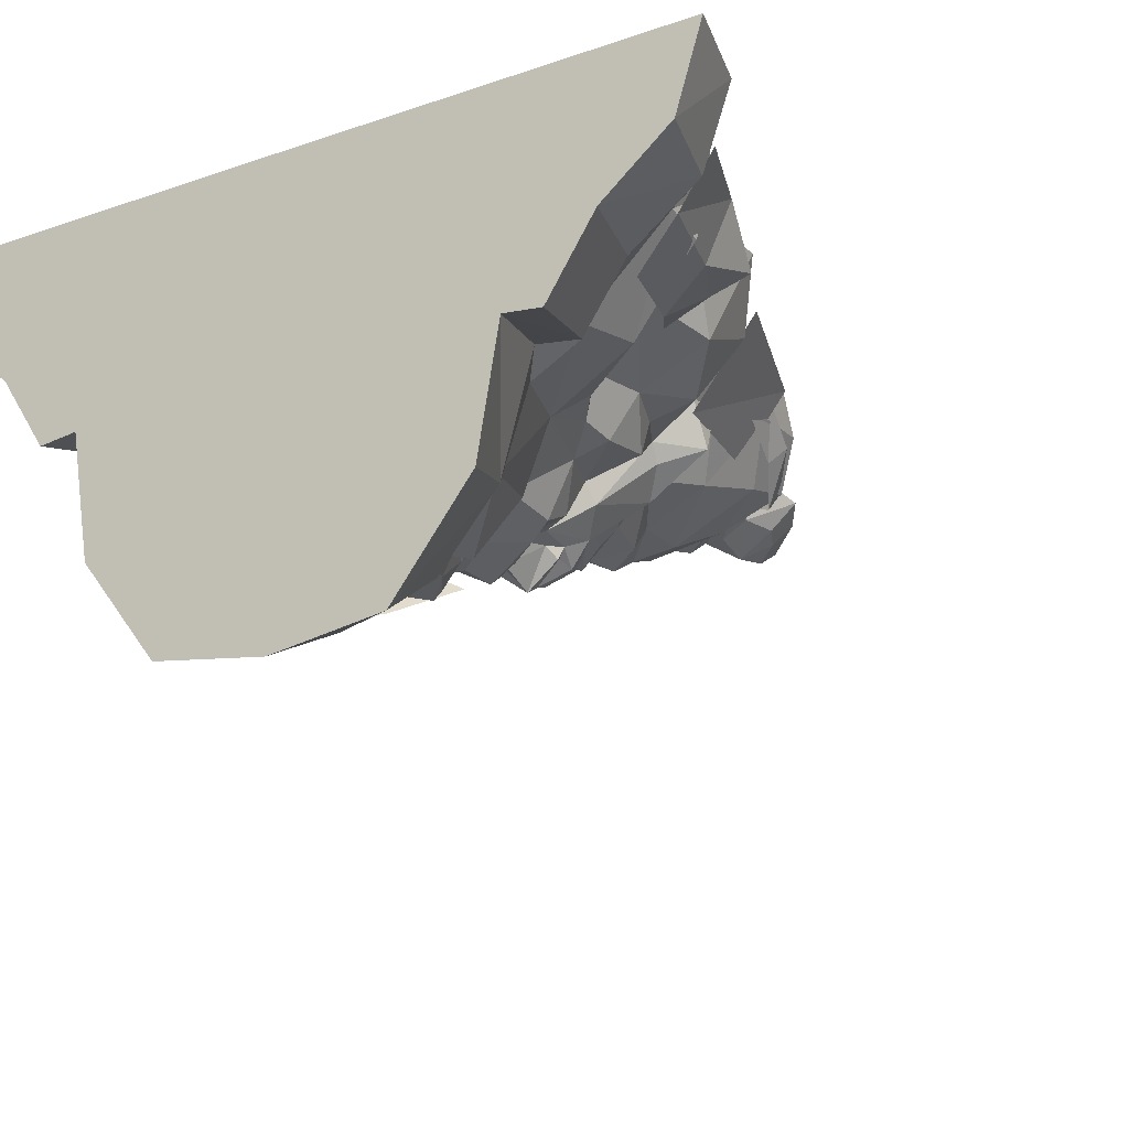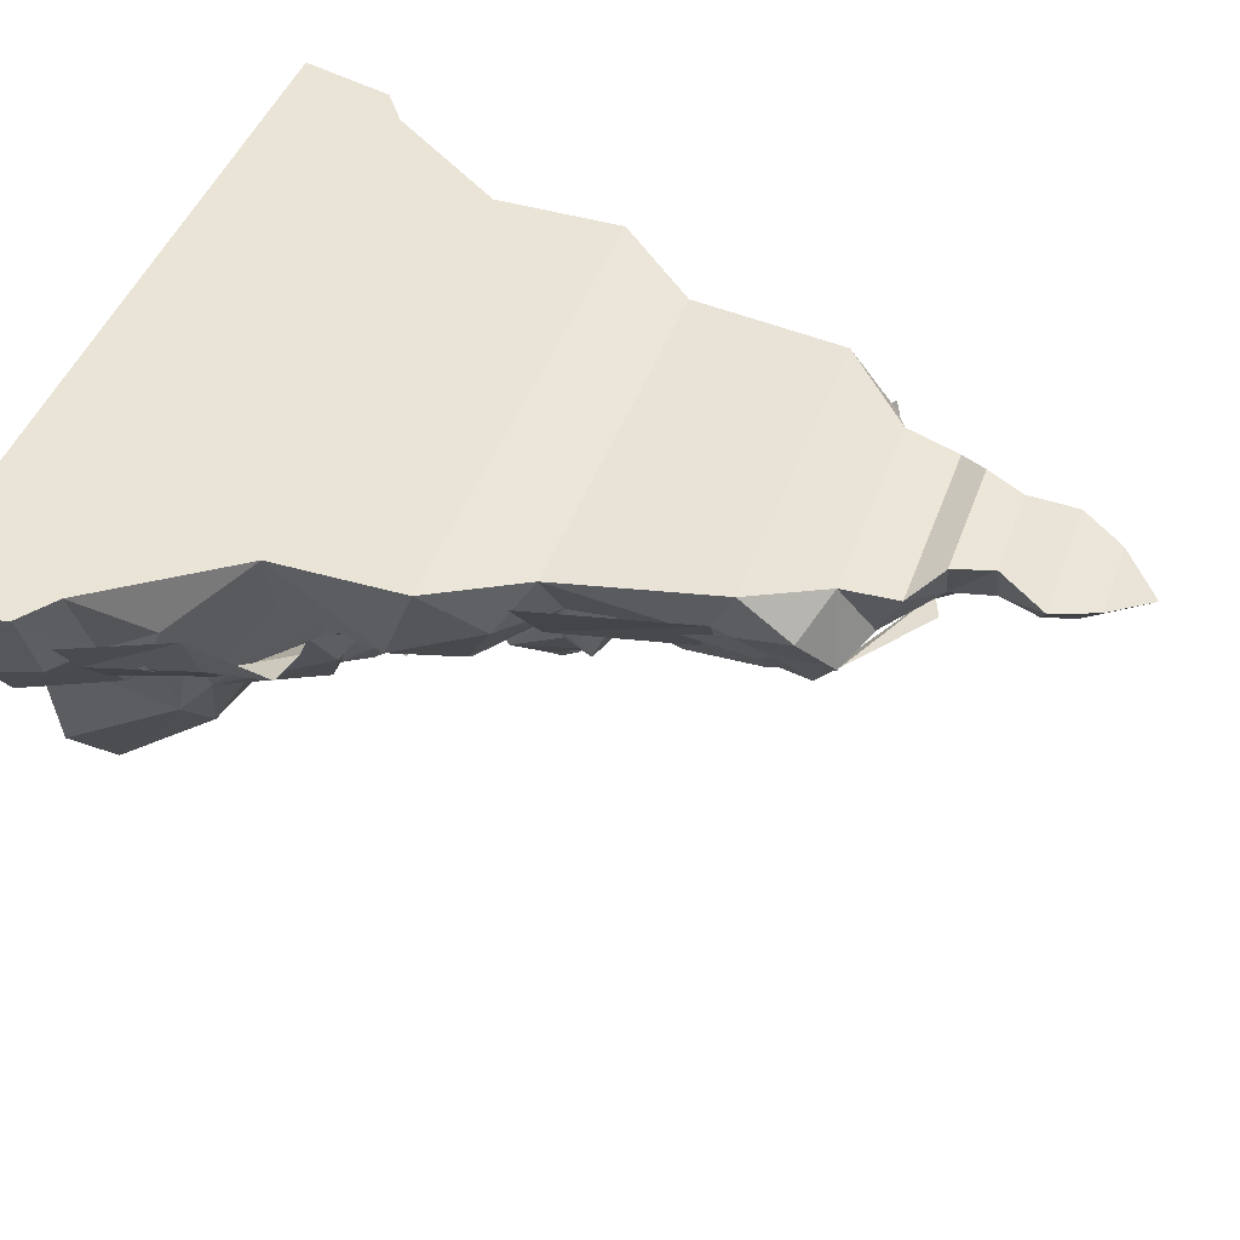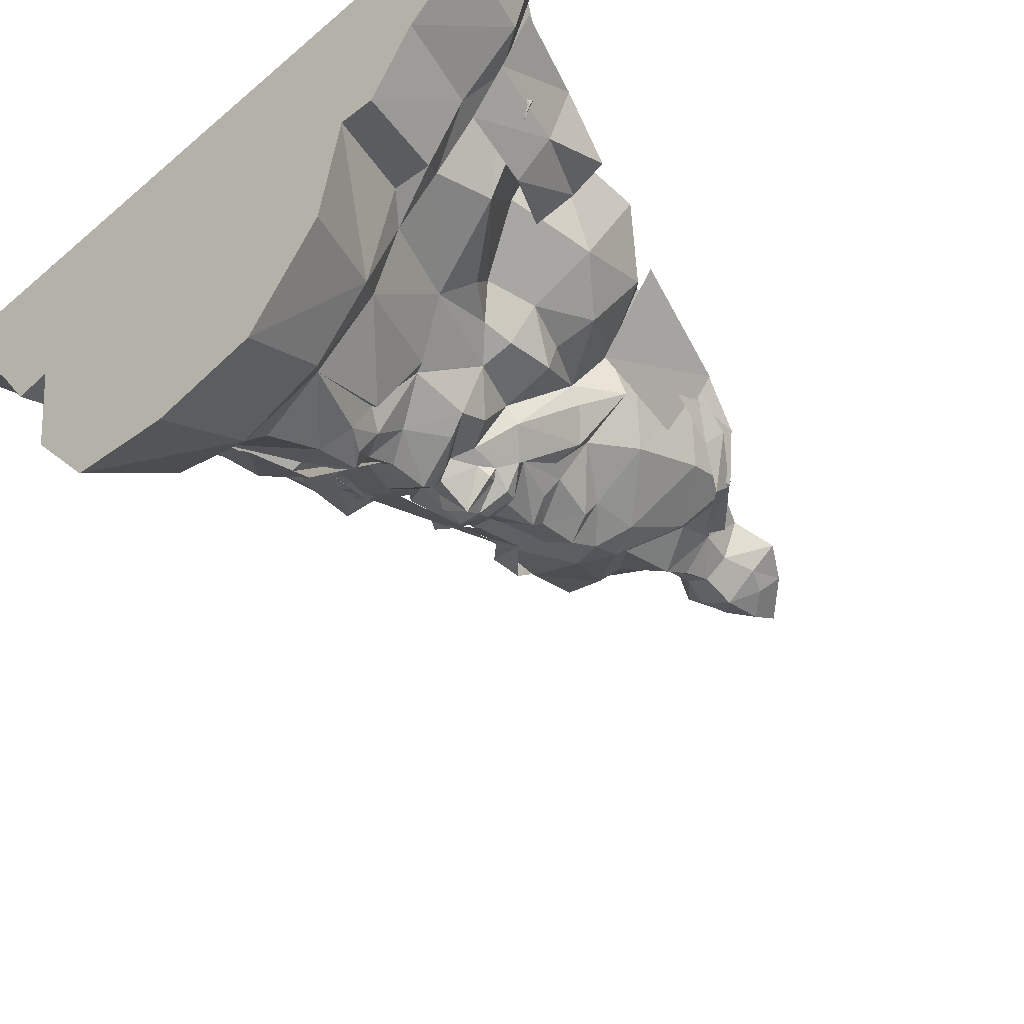
<metadata>
{"format":"obj","ext":"obj","renderer":"f3d","projection":"perspective","resolution":1024,"background":"white","views":[{"elev":-21.2,"azim":31.3,"up":"+Y"},{"elev":43.8,"azim":109.0,"up":"+Y"},{"elev":-46.8,"azim":43.8,"up":"+Y"}]}
</metadata>
<code>
g huodong_fuben_362_statuary02
v 117.6 130.1 210.5
v 148.5 138.4 311.2
v 100.9 79.35 310.4
v 84.02 82.45 215.6
v 93.52 90.29 190.7
v 102.5 103.8 179.6
v 109.7 122.7 217.4
v 103.3 104.6 232.7
v 79.19 69.1 163.6
v 80.31 85.28 148.7
v 80.31 85.28 148.7
v 79.19 69.1 163.6
v 25.52 101.5 112
v 40.75 99.82 105.7
v 213.5 124.9 468.3
v 236.5 121.1 531.4
v 213 86 531.8
v 196.1 86.89 469.1
v 201.8 100.7 422.9
v 173.2 93.87 421.1
v 186.7 54.62 531.5
v 171.3 58.78 473.6
v 147.3 75.88 430.4
v -75.52 50.43 283.9
v -34.44 9.073 277
v -50.58 3.183 373.4
v -105.1 46.16 374.2
v -42.39 -29.44 402.8
v -30.37 -26.75 388.3
v -3.508 -52.7 441.2
v -21.9 -52.7 453.2
v -61.65 17.82 378.4
v -65.14 18.88 397.6
v -89.67 32.87 382.4
v -87.96 30.88 365.1
v -109.1 60.56 391
v -108.9 58.32 368.8
v -143.7 82.99 371.7
v -136.3 75.62 352.4
v -155.5 124.5 332.8
v -148.1 117.1 319.9
v -162.2 96.23 388.8
v -134.9 67.81 382.2
v -122.3 72.31 440.8
v -149.5 99.44 447.9
v -157.7 102.2 338.9
v -139.7 72.63 334
v -101.8 57.32 374.1
v -93.64 53.14 431
v -106 75.74 328.5
v -129.2 36.43 466.4
v -106.2 3.821 467.1
v -118.5 1.609 525.9
v -148.9 26.94 525.5
v -103.7 44.97 423.8
v -89.78 12.91 422.2
v -74.64 -12.26 471.3
v -93.27 -29.21 525.5
v -56.77 9.846 430.9
v -63.6 -54.85 478.7
v -19.73 -83.94 471.4
v -19.47 -100.6 522.7
v -70.62 -53.83 522.7
v -28.24 -40.1 440.7
v 11.68 -62.13 433.8
v -217.5 95.96 496.4
v -174.9 49.05 489.1
v -162 50.98 523.6
v -213.1 101.1 524.3
v -164.2 121.7 446
v -127 74.25 439.1
v -174.9 49.05 489.1
v -217.5 95.96 496.4
v -67.44 59.44 247
v -55.05 52.38 236.5
v -50.19 33.91 281.7
v -65.78 37.92 295.7
v -95.44 78.08 221
v -88.05 68.66 202.2
v -107.6 117.5 169.8
v -96.55 106.9 163.3
f 1 2 3
f 3 4 1
f 5 6 7
f 7 8 5
f 6 5 9
f 9 10 6
f 11 12 13
f 13 14 11
f 15 16 17
f 17 18 15
f 19 15 18
f 18 20 19
f 18 17 21
f 21 22 18
f 20 18 22
f 22 23 20
f 24 25 26
f 26 27 24
f 28 29 30
f 30 31 28
f 32 33 34
f 34 35 32
f 35 34 36
f 36 37 35
f 28 33 32
f 32 29 28
f 37 36 38
f 38 39 37
f 39 38 40
f 40 41 39
f 42 43 44
f 44 45 42
f 46 47 43
f 43 42 46
f 43 48 49
f 49 44 43
f 47 50 48
f 48 43 47
f 51 52 53
f 53 54 51
f 55 56 52
f 52 51 55
f 52 57 58
f 58 53 52
f 56 59 57
f 57 52 56
f 60 61 62
f 62 63 60
f 64 65 61
f 61 60 64
f 66 67 68
f 68 69 66
f 70 71 72
f 72 73 70
f 74 75 76
f 76 77 74
f 75 74 78
f 78 79 75
f 79 78 80
f 80 81 79
g huodong_fuben_362_statuary02
v 105.2 -53.26 541.1
v 92.77 -39.12 524.1
v 113.3 11.66 524.1
v 127.1 24.43 541.4
v 186.5 63.19 541.1
v 205.3 57.73 605.7
v 172.6 7.692 605.7
v 157.3 20.2 541.1
v 157.3 20.2 541.1
v 146.9 39.79 524.1
v 146.1 10.78 605.7
v 172.6 7.692 605.7
v 205.3 57.73 605.7
v -1.1e-05 153.3 605.7
v -5e-05 -153.3 605.7
v 77.79 -142.2 605.7
v 131.7 -73.43 605.7
v 105.2 -53.26 541.1
v 131.7 -73.43 605.7
v 77.79 -142.2 605.7
v 64.53 -100.8 541.1
v 252.7 153.3 541.1
v 270.1 153.1 605.7
v 252.2 95.86 605.7
v 233.4 98.5 541.1
v 92.77 -39.12 524.1
v 64.57 -21.76 453.7
v 89.67 19.48 463.8
v 113.3 11.66 524.1
v 18.62 104 79.12
v 26.28 102.8 53.81
v 43.84 122.7 48.51
v 31.78 134.5 79.09
v 64.53 -100.8 541.1
v 44.36 -75.12 524.1
v 122.9 69.39 346.2
v 75.1 62.69 317.5
v 95.8 95.62 299.7
v 145.4 114.8 322.9
v 26.1 -4.227 365.1
v 47.96 -2.72 377.2
v 10.56 -9.974 373.4
v 69.54 131.2 156.1
v 102.4 115.3 168.9
v 82.32 84.46 149.8
v 55.35 93.76 136.3
v 82.32 84.46 149.8
v 41.69 61.75 159.9
v 32.23 78.27 146.4
v 55.35 93.76 136.3
v -2.5e-05 39.31 189.1
v -2.3e-05 52.65 176.6
v 52.68 12.6 349.7
v 73.46 50.73 308.3
v 50.56 25.76 358.9
v 26.09 -7.907 344
v 37.3 -1.833 332.2
v 19.07 -9.229 354.9
v 105.2 111.2 219
v 102.4 115.3 168.9
v 109 146.6 200
v 94.61 97.47 269.8
v 71.11 61.39 239.8
v 82.12 73.91 190.7
v 205.5 94.79 524.1
v 146.9 39.79 524.1
v 157.3 41.46 484.2
v 205.8 87.54 497.6
v 252.7 153.3 541.1
v 233.4 98.5 541.1
v 205.5 94.79 524.1
v 229.2 153.3 524.1
v 96.79 65.03 283.6
v 252.2 95.86 605.7
v 270.1 153.1 605.7
v -5e-05 -153.3 605.7
v -4.7e-05 -120.3 541
v -4.7e-05 -120.3 541
v -4.4e-05 -101.1 524.1
v -2.9e-05 12.42 269
v 29.8 26.03 282.2
v 18.37 13.75 286.7
v -3e-05 2.535 279
v 31.18 12.85 321.8
v -3e-05 5.431 313.8
v 207.9 122 483.6
v 229.2 153.3 524.1
v 17.42 99.58 34.92
v 27.38 117.2 21.27
v 49.02 58.06 273.4
v 19.77 25.59 244.5
v 24.33 41.83 235.8
v 24.26 103.5 106
v -2.1e-05 65.31 129
v -2e-05 81.24 105.2
v 58.66 33.27 292
v 151.8 87.77 381.9
v 169.1 153.3 355.4
v -1.8e-05 92.68 79.83
v 42.66 137.2 103.4
v -1.8e-05 93.54 20.14
v 146.1 10.78 605.7
v 127.1 24.43 541.4
v -2.8e-05 15.93 237.4
v -2.6e-05 31.41 211.4
v 26.79 39.68 201.7
v 37.23 27.57 294.7
v 127.3 142.8 302.1
v 69.54 131.2 156.1
v 62.7 126.4 121.6
v 18.8 -14.04 318.3
v 98.51 60.55 427.4
v 141.4 91.81 448.5
v 105.2 37.07 444.3
v 169.4 153.3 439.6
v 106.6 60.63 389.1
v 186.5 63.19 541.1
v 44.36 -75.12 524.1
v 41.34 -61.19 469.7
v 49.69 -11.48 443.9
v 48.5 -14.02 399.4
v 65.54 22.8 397.6
v 49.84 -11.2 444
v 50.77 -10.64 444.6
v 85.53 36.16 416.6
v 88.55 31.43 393.9
v -1.9e-05 85.92 53.23
v 22.48 -17.27 328.8
v -3.2e-05 -12.33 314.7
v 89.96 35.35 357.6
v 93.84 57.93 353.6
v 19.88 -13.09 339.5
v 23.19 -16.43 346.5
v -3.3e-05 -23.62 371.8
v -3.5e-05 -33.84 345.1
v -3.4e-05 -26.45 333.4
v -3.3e-05 -24.01 325.4
v 26.83 -42.07 462.1
v 49.66 -11.49 444.1
v -3.7e-05 -52.07 438.3
v -3.6e-05 -42.13 416.1
v 20.74 -32.37 427.7
v 17.74 -50.15 446.9
v 10.91 -70.28 456.3
v -3.9e-05 -72.06 448.7
v 22.19 -69.33 473.1
v -4.2e-05 -79.16 480.6
v 12.69 -27.9 379.8
v -3.5e-05 -34.42 377.8
v -4.4e-05 -101.1 524.1
v 109 146.6 200
v 34.15 -24.02 395
v -3.6e-05 -41.95 387.4
v -105.2 -53.26 541.1
v -127.1 24.43 541.4
v -113.3 11.66 524.1
v -92.77 -39.12 524.1
v -186.5 63.19 541.1
v -157.3 20.2 541.1
v -172.6 7.692 605.7
v -205.3 57.73 605.7
v -157.3 20.2 541.1
v -146.9 39.79 524.1
v -146.1 10.78 605.7
v -205.3 57.73 605.7
v -172.6 7.692 605.7
v -131.7 -73.43 605.7
v -77.79 -142.2 605.7
v -105.2 -53.26 541.1
v -64.53 -100.8 541.1
v -77.79 -142.2 605.7
v -131.7 -73.43 605.7
v -252.7 153.3 541.1
v -233.4 98.5 541.1
v -252.2 95.86 605.7
v -270.1 153.1 605.7
v -92.77 -39.12 524.1
v -113.3 11.66 524.1
v -89.67 19.48 463.8
v -64.57 -21.76 453.7
v -18.62 104 79.12
v -31.79 134.5 79.09
v -43.85 122.7 48.51
v -26.28 102.8 53.81
v -44.36 -75.12 524.1
v -64.53 -100.8 541.1
v -122.9 69.39 346.2
v -145.4 114.8 322.9
v -95.8 95.62 299.7
v -75.1 62.69 317.5
v -26.1 -4.227 365.1
v -10.56 -9.974 373.4
v -47.96 -2.72 377.2
v -69.54 131.2 156.1
v -55.35 93.76 136.3
v -82.32 84.46 149.8
v -102.4 115.3 168.9
v -82.32 84.46 149.8
v -55.35 93.76 136.3
v -32.23 78.27 146.4
v -41.69 61.75 159.9
v -52.68 12.6 349.7
v -50.56 25.76 358.9
v -73.46 50.73 308.3
v -26.09 -7.907 344
v -19.07 -9.229 354.9
v -37.3 -1.833 332.2
v -105.2 111.2 219
v -109 146.6 200
v -102.4 115.3 168.9
v -82.12 73.91 190.7
v -71.11 61.39 239.8
v -94.61 97.47 269.8
v -205.5 94.79 524.1
v -205.8 87.54 497.6
v -157.3 41.46 484.2
v -146.9 39.79 524.1
v -205.5 94.79 524.1
v -233.4 98.5 541.1
v -252.7 153.3 541.1
v -96.79 65.03 283.6
v -270.1 153.1 605.7
v -252.2 95.86 605.7
v -18.37 13.75 286.7
v -29.8 26.03 282.2
v -31.18 12.85 321.8
v -229.2 153.3 524.1
v -207.9 122 483.6
v -27.38 117.2 21.27
v -17.42 99.58 34.92
v -49.02 58.06 273.4
v -24.33 41.83 235.8
v -19.77 25.59 244.5
v -24.26 103.5 106
v -58.66 33.27 292
v -151.8 87.77 381.9
v -169.1 153.3 355.4
v -42.66 137.2 103.4
v -146.1 10.78 605.7
v -127.1 24.43 541.4
v -26.79 39.68 201.7
v -37.23 27.57 294.7
v -127.3 142.8 302.1
v -69.54 131.2 156.1
v -62.7 126.4 121.6
v -18.8 -14.04 318.3
v -98.51 60.55 427.4
v -105.2 37.07 444.3
v -141.4 91.81 448.5
v -169.4 153.3 439.6
v -106.6 60.63 389.1
v -186.5 63.19 541.1
v -41.34 -61.19 469.7
v -44.36 -75.12 524.1
v -65.54 22.8 397.6
v -48.5 -14.02 399.4
v -49.69 -11.48 443.9
v -49.84 -11.2 444
v -50.77 -10.64 444.6
v -88.55 31.43 393.9
v -85.53 36.16 416.6
v -22.48 -17.27 328.8
v -89.96 35.35 357.6
v -93.84 57.93 353.6
v -19.88 -13.09 339.5
v -23.19 -16.43 346.5
v -26.83 -42.07 462.1
v -49.66 -11.49 444.1
v -17.74 -50.15 446.9
v -20.74 -32.37 427.7
v -10.91 -70.28 456.3
v -22.19 -69.33 473.1
v -12.69 -27.9 379.8
v -109 146.6 200
v -34.15 -24.02 395
v -252.7 153.3 541.1
v -270.1 153.1 605.7
v -1.1e-05 153.3 605.7
v 252.7 153.3 541.1
v 270.1 153.1 605.7
v -229.2 153.3 524.1
v 229.2 153.3 524.1
v -229.2 153.3 524.1
v 169.4 153.3 439.6
v -169.4 153.3 439.6
v 169.1 153.3 355.4
v -169.1 153.3 355.4
v 127.3 142.8 302.1
v -127.3 142.8 302.1
v 109 146.6 200
v -109 146.6 200
v 69.54 131.2 156.1
v -69.54 131.2 156.1
v 62.7 126.4 121.6
v -62.7 126.4 121.6
v 42.66 137.2 103.4
v -42.66 137.2 103.4
v 31.78 134.5 79.09
v -31.79 134.5 79.09
v 43.84 122.7 48.51
v -43.85 122.7 48.51
v 27.38 117.2 21.27
v -27.38 117.2 21.27
v -1.6e-05 108.8 -4.268
v -1.6e-05 108.8 -4.268
f 82 83 84
f 84 85 82
f 86 87 88
f 88 89 86
f 90 85 84
f 84 91 90
f 92 93 94
f 94 95 92
f 95 96 97
f 97 98 95
f 99 100 101
f 101 102 99
f 103 104 105
f 105 106 103
f 107 108 109
f 109 110 107
f 111 112 113
f 113 114 111
f 83 82 115
f 115 116 83
f 117 118 119
f 119 120 117
f 121 122 123
f 124 125 126
f 126 127 124
f 128 129 130
f 130 131 128
f 129 132 133
f 133 130 129
f 134 135 118
f 118 136 134
f 137 138 121
f 121 139 137
f 140 141 142
f 140 143 144
f 144 145 140
f 146 147 148
f 148 149 146
f 150 151 152
f 152 153 150
f 154 119 118
f 118 135 154
f 106 105 87
f 87 86 106
f 94 155 156
f 156 95 94
f 101 157 158
f 158 102 101
f 159 160 116
f 116 115 159
f 161 162 163
f 163 164 161
f 165 166 164
f 164 163 165
f 146 149 167
f 167 168 146
f 112 169 170
f 170 113 112
f 171 162 172
f 172 173 171
f 174 130 175
f 175 176 174
f 177 135 134
f 134 138 177
f 178 117 120
f 120 179 178
f 174 176 180
f 180 111 174
f 114 181 174
f 174 111 114
f 169 182 170
f 183 184 89
f 89 88 183
f 99 184 183
f 183 100 99
f 173 172 185
f 185 186 173
f 187 173 186
f 186 132 187
f 165 188 177
f 177 138 165
f 143 140 189
f 190 131 191
f 174 131 130
f 138 192 165
f 171 154 177
f 162 188 165
f 165 163 162
f 98 92 95
f 189 120 119
f 193 194 148
f 148 195 193
f 196 167 194
f 179 196 178
f 178 197 117
f 152 198 91
f 110 109 147
f 133 175 130
f 107 199 200
f 200 108 107
f 162 161 172
f 201 202 203
f 204 201 203
f 205 204 203
f 109 205 203
f 144 173 187
f 187 145 144
f 194 167 149
f 149 148 194
f 193 206 207
f 136 121 134
f 154 143 119
f 119 143 189
f 145 187 129
f 129 128 145
f 198 90 91
f 152 151 198
f 168 167 196
f 111 208 112
f 171 143 154
f 138 209 192
f 210 166 165
f 121 138 134
f 135 177 154
f 193 195 206
f 197 193 207
f 178 194 197
f 203 136 207
f 207 211 197
f 207 136 211
f 211 136 118
f 118 117 212
f 212 117 197
f 189 179 120
f 196 194 178
f 174 181 191
f 131 174 191
f 112 208 169
f 169 208 182
f 111 180 208
f 197 211 212
f 212 211 118
f 194 193 197
f 161 185 172
f 132 129 187
f 140 142 189
f 209 138 137
f 137 213 209
f 137 214 213
f 139 123 215
f 215 216 139
f 192 210 165
f 217 218 209
f 209 213 217
f 209 218 192
f 214 137 139
f 121 123 139
f 139 216 214
f 213 214 216
f 216 217 213
f 218 210 192
f 136 203 122
f 219 220 108
f 108 200 219
f 108 220 205
f 205 109 108
f 205 220 204
f 204 220 201
f 221 222 223
f 223 224 221
f 225 226 221
f 221 224 225
f 227 225 224
f 224 219 227
f 201 220 219
f 201 219 224
f 223 201 224
f 199 227 219
f 199 219 200
f 226 225 227
f 227 228 226
f 121 136 122
f 215 123 229
f 229 230 215
f 122 202 123
f 148 147 109
f 109 195 148
f 195 109 206
f 109 203 206
f 206 203 207
f 203 202 122
f 199 231 228
f 228 227 199
f 124 232 125
f 140 145 128
f 128 141 140
f 171 188 162
f 171 177 188
f 143 171 144
f 144 171 173
f 202 233 229
f 229 123 202
f 202 201 223
f 223 233 202
f 223 222 234
f 234 233 223
f 234 230 229
f 229 233 234
f 235 236 237
f 237 238 235
f 239 240 241
f 241 242 239
f 243 244 237
f 237 236 243
f 245 95 246
f 246 247 245
f 95 248 249
f 249 96 95
f 250 251 252
f 252 253 250
f 254 255 256
f 256 257 254
f 258 259 260
f 260 261 258
f 262 263 264
f 264 265 262
f 238 266 267
f 267 235 238
f 268 269 270
f 270 271 268
f 272 273 274
f 275 276 277
f 277 278 275
f 279 280 281
f 281 282 279
f 282 281 133
f 133 132 282
f 283 284 271
f 271 285 283
f 286 287 272
f 272 288 286
f 289 290 291
f 289 292 293
f 293 294 289
f 295 296 297
f 297 298 295
f 299 300 301
f 302 285 271
f 271 270 302
f 255 239 242
f 242 256 255
f 246 95 303
f 303 304 246
f 252 251 158
f 158 157 252
f 159 267 266
f 266 160 159
f 161 164 305
f 305 306 161
f 307 305 164
f 164 166 307
f 295 308 309
f 309 296 295
f 265 264 310
f 310 311 265
f 312 313 314
f 314 306 312
f 315 176 175
f 175 281 315
f 316 288 283
f 283 285 316
f 317 318 269
f 269 268 317
f 315 262 180
f 180 176 315
f 263 262 315
f 315 319 263
f 311 310 182
f 320 241 240
f 240 321 320
f 250 253 320
f 320 321 250
f 313 186 185
f 185 314 313
f 322 132 186
f 186 313 322
f 307 288 316
f 316 323 307
f 294 324 289
f 325 326 280
f 315 281 280
f 288 307 327
f 312 316 302
f 306 305 307
f 307 323 306
f 248 95 245
f 324 270 269
f 328 329 297
f 297 330 328
f 331 330 309
f 318 317 331
f 317 268 332
f 299 244 333
f 259 298 260
f 133 281 175
f 258 261 334
f 334 335 258
f 306 314 161
f 336 337 338
f 336 338 339
f 336 339 340
f 260 336 340
f 293 292 322
f 322 313 293
f 330 297 296
f 296 309 330
f 328 341 342
f 284 283 272
f 302 270 294
f 270 324 294
f 292 279 282
f 282 322 292
f 333 244 243
f 299 333 300
f 308 331 309
f 262 265 208
f 312 302 294
f 288 327 343
f 210 307 166
f 272 283 288
f 285 302 316
f 328 342 329
f 332 341 328
f 317 332 330
f 336 341 284
f 341 332 344
f 341 344 284
f 344 271 284
f 271 345 268
f 345 332 268
f 324 269 318
f 331 317 330
f 315 326 319
f 280 326 315
f 265 311 208
f 311 182 208
f 262 208 180
f 332 345 344
f 345 271 344
f 330 332 328
f 161 314 185
f 132 322 282
f 289 324 290
f 343 346 286
f 286 288 343
f 286 346 347
f 287 216 215
f 215 273 287
f 327 307 210
f 217 346 343
f 343 218 217
f 343 327 218
f 347 287 286
f 272 287 273
f 287 347 216
f 346 217 216
f 216 347 346
f 218 327 210
f 284 274 336
f 348 334 261
f 261 349 348
f 261 260 340
f 340 349 261
f 340 339 349
f 339 338 349
f 221 350 351
f 351 222 221
f 352 350 221
f 221 226 352
f 353 348 350
f 350 352 353
f 348 349 338
f 350 348 338
f 351 350 338
f 335 348 353
f 335 334 348
f 226 228 353
f 353 352 226
f 272 274 284
f 215 230 354
f 354 273 215
f 274 273 337
f 297 329 260
f 260 298 297
f 329 342 260
f 260 342 336
f 342 341 336
f 336 274 337
f 335 353 228
f 228 231 335
f 275 278 355
f 289 291 279
f 279 292 289
f 312 306 323
f 312 323 316
f 294 293 312
f 293 313 312
f 337 273 354
f 354 356 337
f 337 356 351
f 351 338 337
f 351 356 234
f 234 222 351
f 234 356 354
f 354 230 234
f 357 358 359
f 360 357 359
f 360 359 361
f 301 362 299
f 360 363 364
f 360 364 357
f 363 365 366
f 366 364 363
f 367 368 366
f 366 365 367
f 367 369 370
f 370 368 367
f 371 372 370
f 370 369 371
f 371 373 374
f 374 372 371
f 375 376 374
f 374 373 375
f 377 378 376
f 376 375 377
f 377 379 380
f 380 378 377
f 381 382 380
f 380 379 381
f 383 384 382
f 382 381 383
f 182 385 170
f 310 385 182
f 383 386 384

</code>
